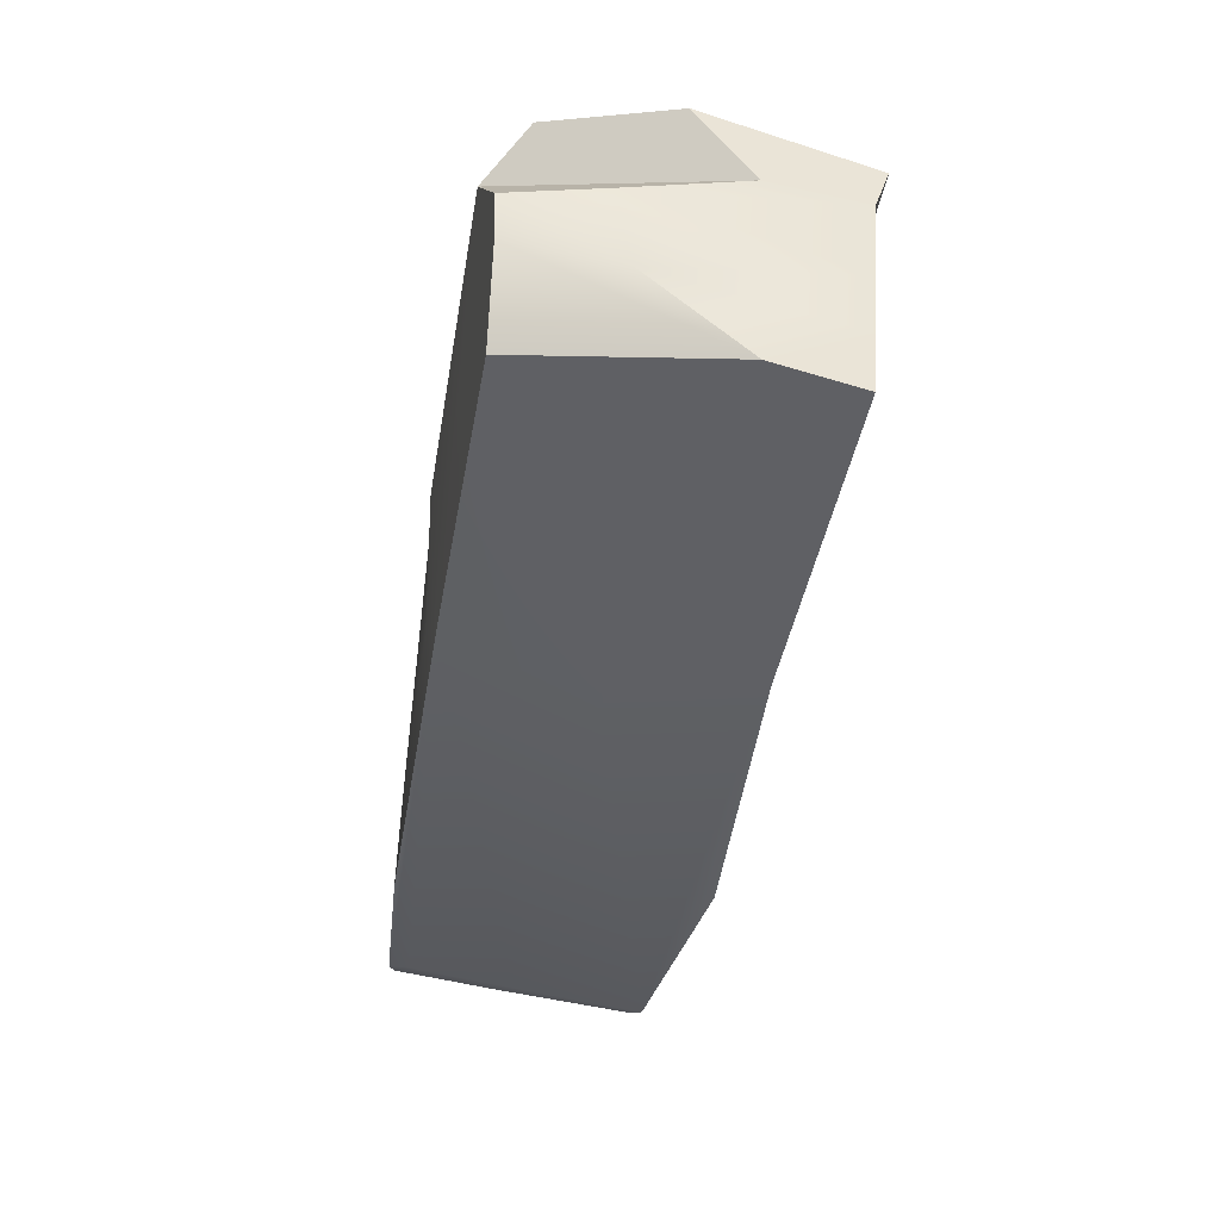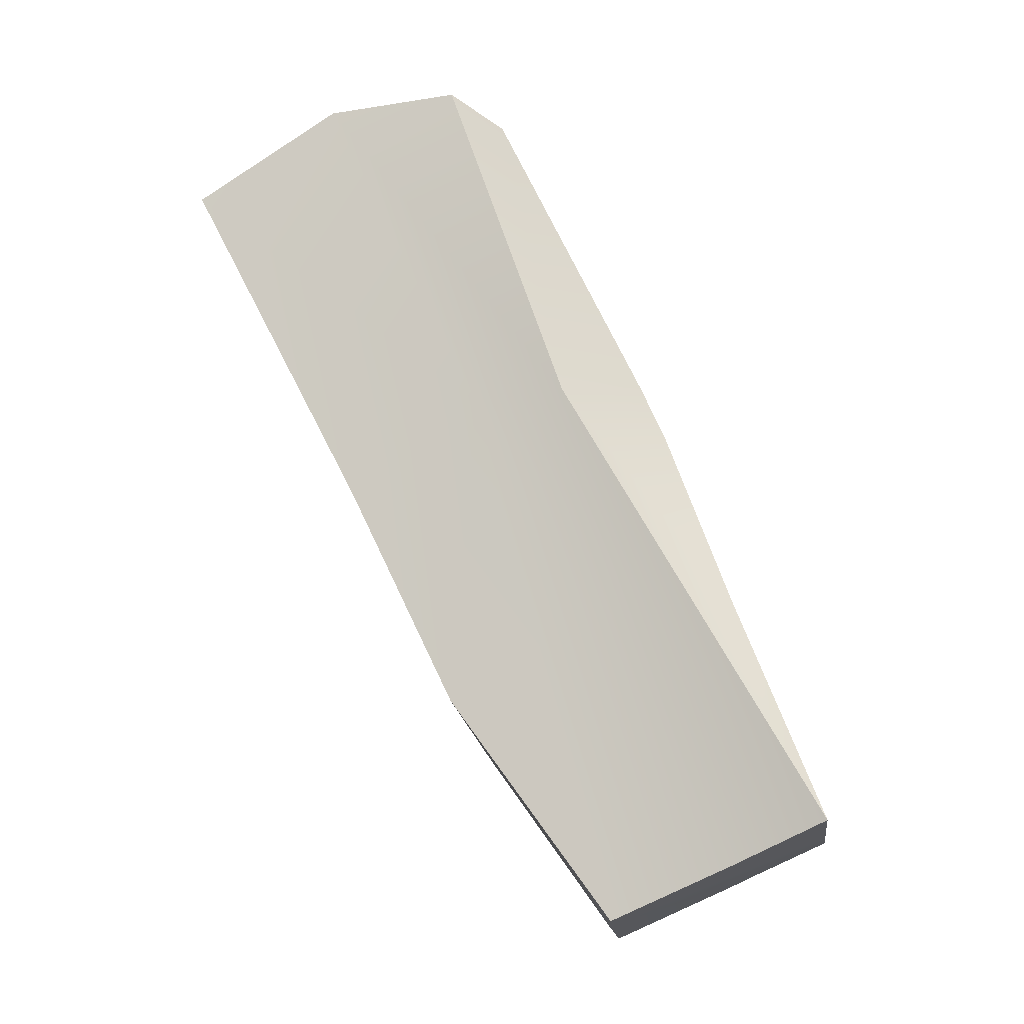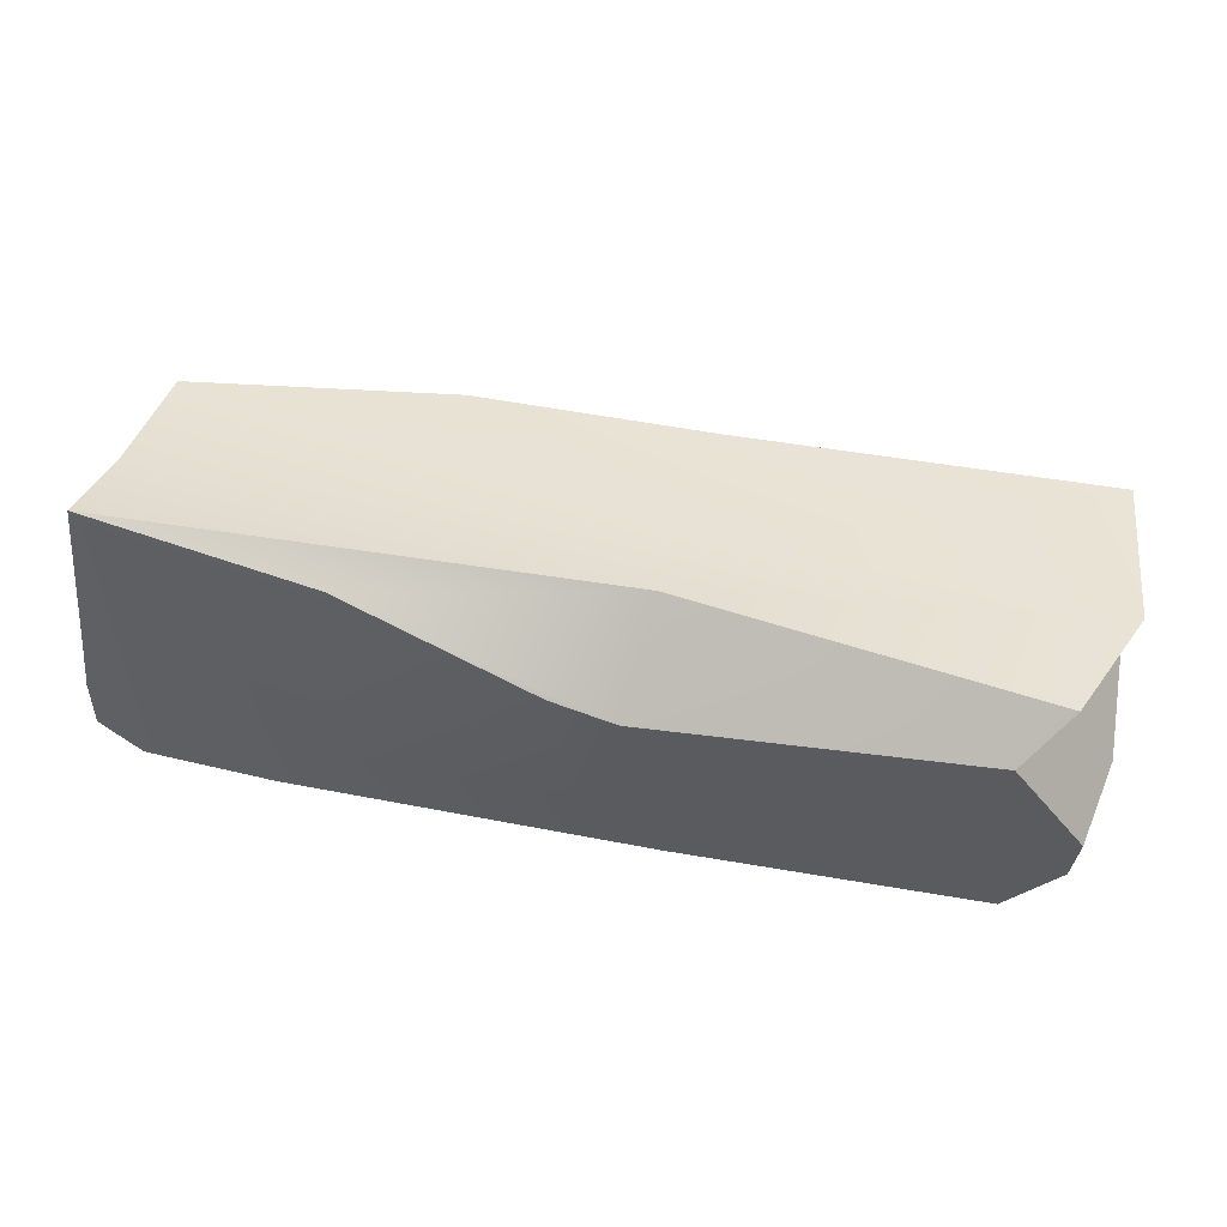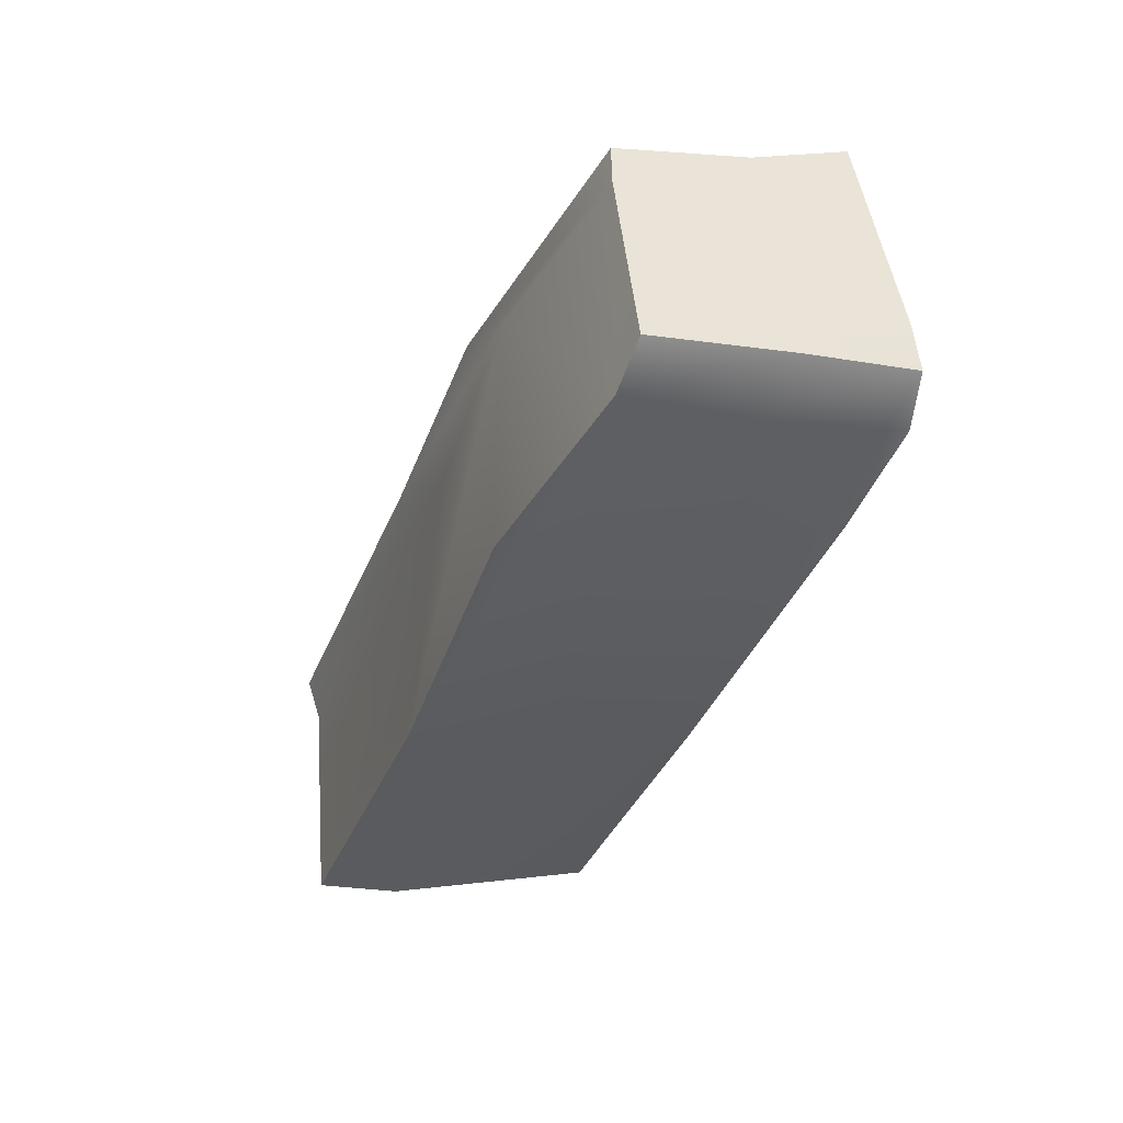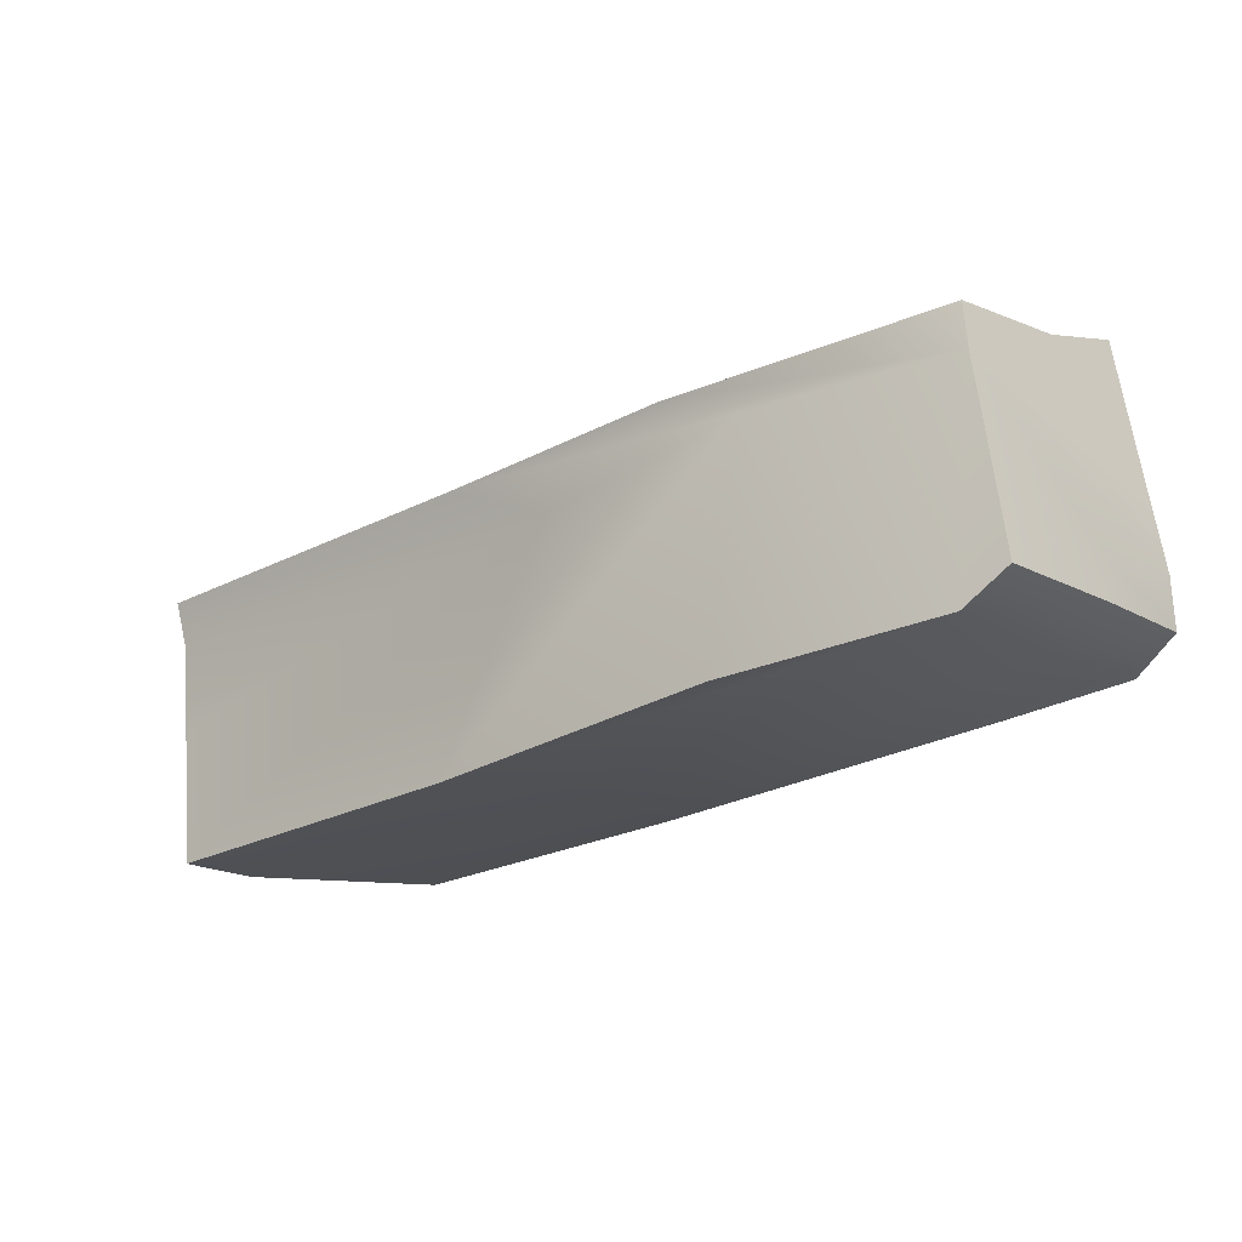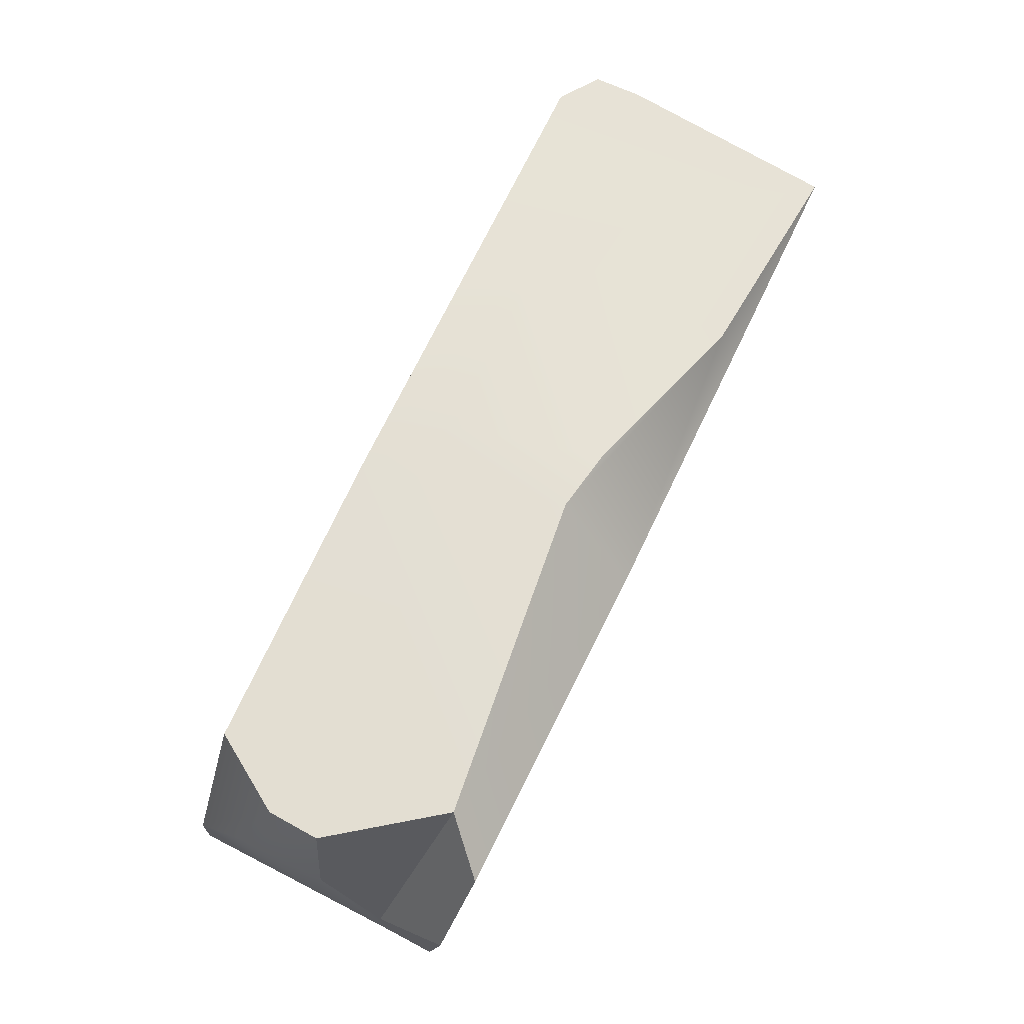
<metadata>
{"format":"obj","ext":"obj","renderer":"f3d","projection":"perspective","resolution":1024,"background":"white","views":[{"elev":-43.7,"azim":82.9,"up":"+Y"},{"elev":74.4,"azim":-114.2,"up":"+Y"},{"elev":52.6,"azim":14.2,"up":"+Y"},{"elev":-37.5,"azim":-107.2,"up":"+Y"},{"elev":-25.9,"azim":-137.4,"up":"+Y"},{"elev":63.6,"azim":114.3,"up":"+Z"}]}
</metadata>
<code>
g golemBridgeChunk.003
v 0.2282 1.23 0.5109
v -0.4464 1.209 0.6671
v -1.024 1.26 0.63
v -1.052 0.5953 0.7206
v -0.9417 0.5308 0.7352
v -0.9335 0.5269 0.6876
v 0.2282 1.23 0.5109
v 0.3096 1.166 0.3056
v 1.219 1.167 0.2854
v 1.113 1.218 0.591
v 0.3096 1.166 0.3056
v 0.2282 1.23 0.5109
v -1.024 1.26 0.63
v -1.024 1.159 0.3929
v 0.2282 1.23 0.5109
v 1.113 1.218 0.591
v 1.011 1.119 0.6943
v 0.2037 1.045 0.7339
v 0.3096 1.166 0.3056
v 0.2397 1.081 -0.07923
v 1.164 1.094 -0.1296
v 1.219 1.167 0.2854
v 1.113 1.218 0.591
v 1.219 1.167 0.2854
v 1.192 0.9819 0.1434
v 1.011 1.119 0.6943
v 0.2037 1.045 0.7339
v 0.04307 1.072 0.7275
v -0.4464 1.209 0.6671
v 0.2282 1.23 0.5109
v 0.296 0.5308 0.6996
v 0.1799 0.4725 0.3435
v -0.9337 0.4875 0.4229
v -0.9335 0.5269 0.6876
v -0.539 0.9852 -0.027
v -0.4291 0.4371 -0.004496
v 0.3282 0.4306 -0.003607
v 0.005139 0.9568 -0.02509
v 1.011 1.119 0.6943
v 1.192 0.9819 0.1434
v 1.224 0.86 0.4392
v 1.189 0.8539 0.6655
v 0.005139 0.9568 -0.02509
v 1.163 0.981 -0.09305
v 1.164 1.094 -0.1296
v 0.2397 1.081 -0.07923
v -0.363 1.069 -0.06444
v 0.2397 1.081 -0.07923
v 0.3096 1.166 0.3056
v -1.021 1.085 0.07266
v -1.024 1.159 0.3929
v 1.189 0.8539 0.6655
v 1.224 0.86 0.4392
v 1.208 0.6442 0.4018
v 1.176 0.7259 0.6597
v 1.011 1.119 0.6943
v 1.189 0.8539 0.6655
v 1.176 0.7259 0.6597
v 1.051 0.5402 0.6575
v 0.296 0.5308 0.6996
v 0.2037 1.045 0.7339
v 0.1125 0.6961 0.7196
v 1.176 0.7259 0.6597
v 1.208 0.6442 0.4018
v 1.166 0.4615 0.1623
v 1.051 0.5402 0.6575
v 1.154 0.7634 -0.07632
v 1.163 0.981 -0.09305
v 0.005139 0.9568 -0.02509
v 1.146 0.596 -0.06324
v 1.14 0.4328 -0.0505
v 0.3282 0.4306 -0.003607
v -0.4464 1.209 0.6671
v 0.04307 1.072 0.7275
v -0.4737 0.6908 0.7375
v -1.024 1.26 0.63
v -0.612 0.535 0.7396
v -0.9417 0.5308 0.7352
v -1.052 0.5953 0.7206
v -1.037 1.068 0.6559
v -1.05 0.8728 0.6823
v -1.061 0.7154 0.7035
v 1.051 0.5402 0.6575
v 1.166 0.4615 0.1623
v 0.1799 0.4725 0.3435
v 0.296 0.5308 0.6996
v 1.146 0.596 -0.06324
v 1.14 0.4328 -0.0505
v 1.166 0.4615 0.1623
v 1.208 0.6442 0.4018
v 1.154 0.7634 -0.07632
v 1.224 0.86 0.4392
v 1.163 0.981 -0.09305
v 1.192 0.9819 0.1434
v 1.164 1.094 -0.1296
v 1.219 1.167 0.2854
v -1.06 0.6488 0.4881
v -1.061 0.7154 0.7035
v -1.052 0.5953 0.7206
v -1.059 0.5626 0.4515
v 0.3282 0.4306 -0.003607
v 0.1799 0.4725 0.3435
v 1.166 0.4615 0.1623
v 1.14 0.4328 -0.0505
v -0.363 1.069 -0.06444
v -1.021 1.085 0.07266
v -1.028 0.9726 0.0722
v -0.539 0.9852 -0.027
v -0.539 0.9852 -0.027
v 0.005139 0.9568 -0.02509
v 0.2397 1.081 -0.07923
v -0.363 1.069 -0.06444
v 0.296 0.5308 0.6996
v -0.612 0.535 0.7396
v -0.4737 0.6908 0.7375
v 0.1125 0.6961 0.7196
v 0.1125 0.6961 0.7196
v -0.4737 0.6908 0.7375
v 0.04307 1.072 0.7275
v 0.2037 1.045 0.7339
v -0.9476 0.4522 0.09639
v -0.4291 0.4371 -0.004496
v -0.539 0.9852 -0.027
v -1.028 0.9726 0.0722
v -1.057 0.5199 0.1126
v 0.3282 0.4306 -0.003607
v -0.4291 0.4371 -0.004496
v -0.9476 0.4522 0.09639
v 0.1799 0.4725 0.3435
v -0.9337 0.4875 0.4229
v -0.9417 0.5308 0.7352
v -0.612 0.535 0.7396
v 0.296 0.5308 0.6996
v -0.9335 0.5269 0.6876
v -0.9476 0.4522 0.09639
v -1.057 0.5199 0.1126
v -1.059 0.5626 0.4515
v -0.9337 0.4875 0.4229
v -0.9337 0.4875 0.4229
v -1.059 0.5626 0.4515
v -1.052 0.5953 0.7206
v -0.9335 0.5269 0.6876
v -1.059 0.5626 0.4515
v -1.057 0.5199 0.1126
v -1.028 0.9726 0.0722
v -1.06 0.6488 0.4881
v -1.061 0.7154 0.7035
v -1.05 0.8728 0.6823
v -1.037 1.068 0.6559
v -1.021 1.085 0.07266
v -1.024 1.159 0.3929
v -1.024 1.26 0.63
g golemBridgeChunk.003_0
f 3 2 1
f 6 5 4
f 9 8 7
f 10 9 7
f 13 12 11
f 14 13 11
f 17 16 15
f 18 17 15
f 21 20 19
f 22 21 19
f 25 24 23
f 26 25 23
f 29 28 27
f 30 29 27
f 33 32 31
f 34 33 31
f 37 36 35
f 38 37 35
f 41 40 39
f 42 41 39
f 45 44 43
f 46 45 43
f 49 48 47
f 47 50 49
f 50 51 49
f 54 53 52
f 55 54 52
f 58 57 56
f 56 59 58
f 56 60 59
f 56 61 60
f 61 62 60
f 65 64 63
f 66 65 63
f 69 68 67
f 67 70 69
f 70 71 69
f 71 72 69
f 75 74 73
f 73 76 75
f 76 77 75
f 76 78 77
f 76 79 78
f 76 80 79
f 80 81 79
f 81 82 79
f 85 84 83
f 86 85 83
f 89 88 87
f 87 90 89
f 87 91 90
f 91 92 90
f 91 93 92
f 93 94 92
f 93 95 94
f 95 96 94
f 99 98 97
f 100 99 97
f 103 102 101
f 104 103 101
f 107 106 105
f 108 107 105
f 111 110 109
f 112 111 109
f 115 114 113
f 116 115 113
f 119 118 117
f 120 119 117
f 123 122 121
f 121 124 123
f 121 125 124
f 128 127 126
f 126 129 128
f 129 130 128
f 133 132 131
f 134 133 131
f 137 136 135
f 138 137 135
f 141 140 139
f 142 141 139
f 145 144 143
f 143 146 145
f 146 147 145
f 147 148 145
f 148 149 145
f 149 150 145
f 149 151 150
f 149 152 151

</code>
